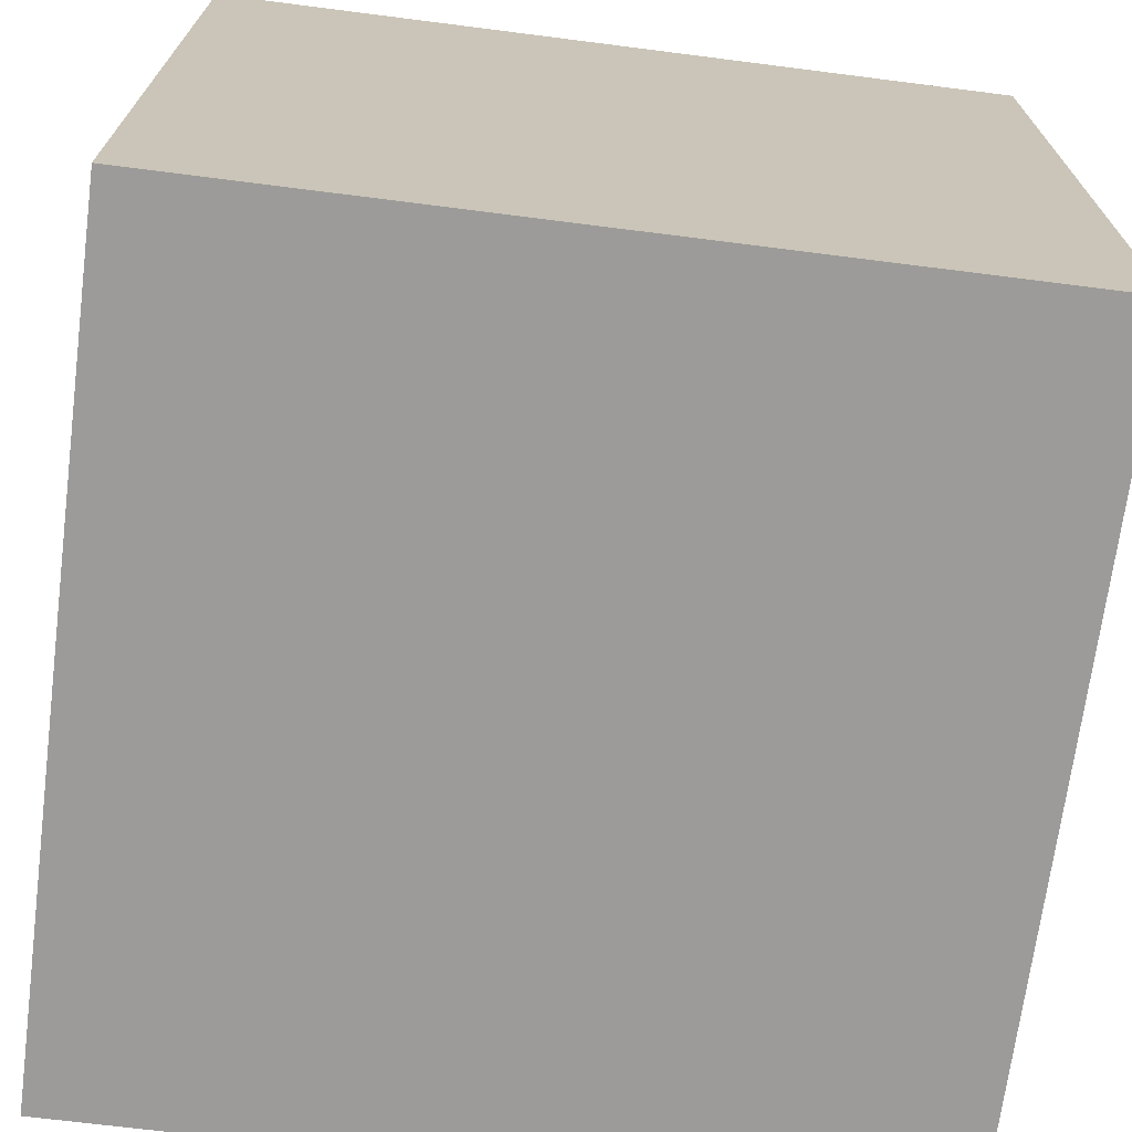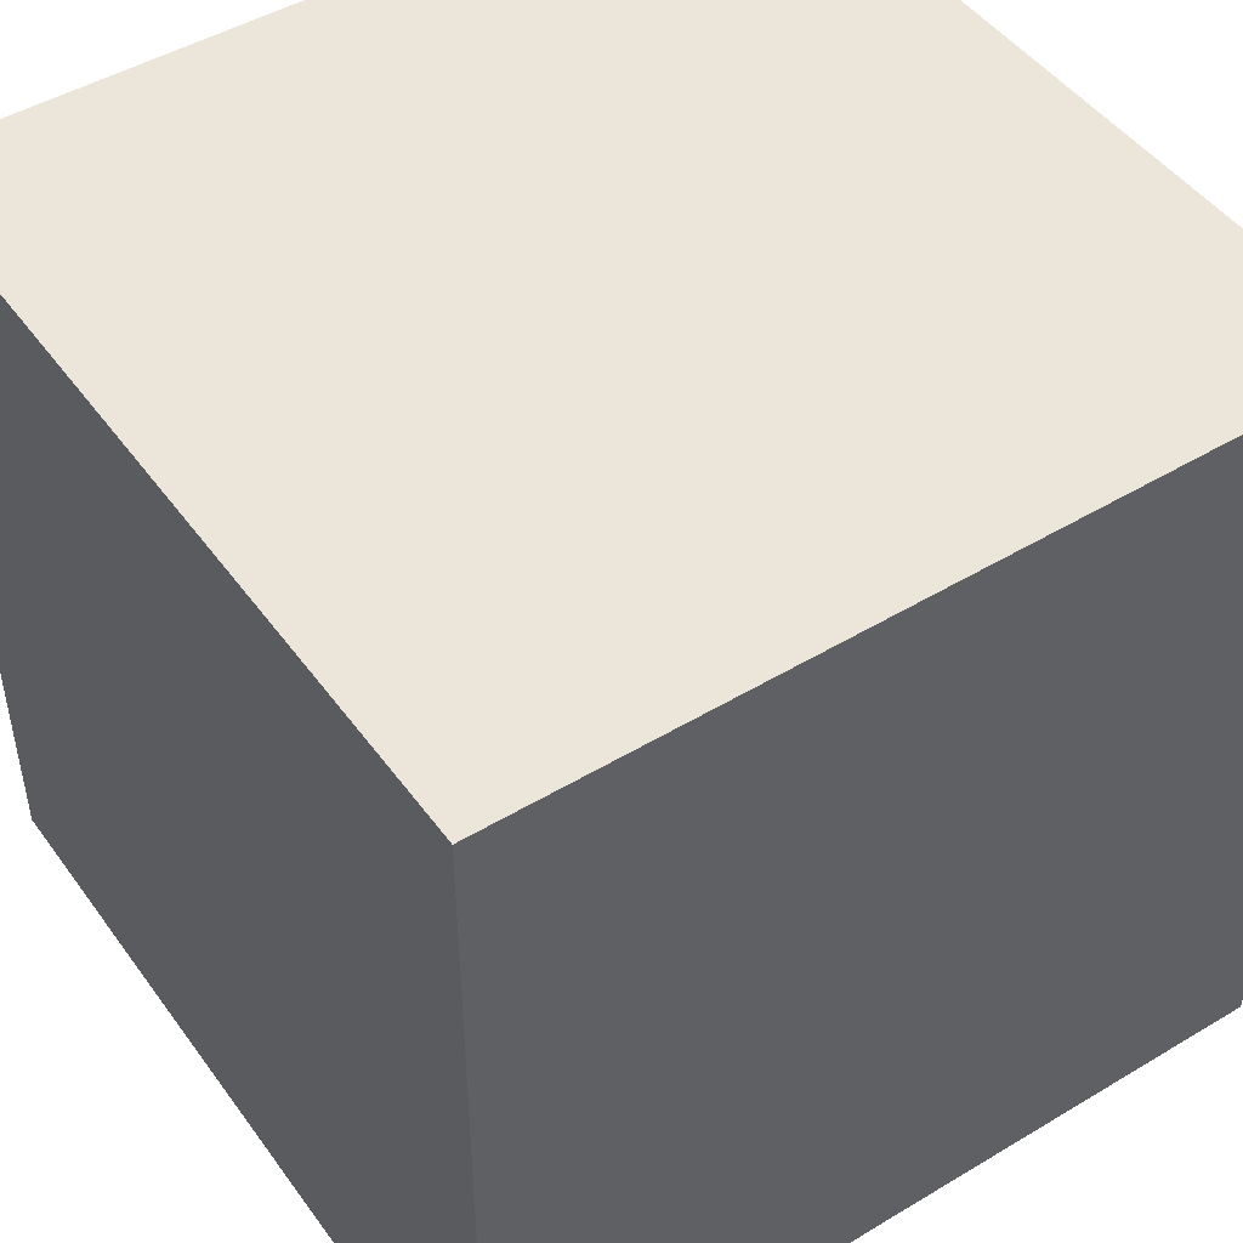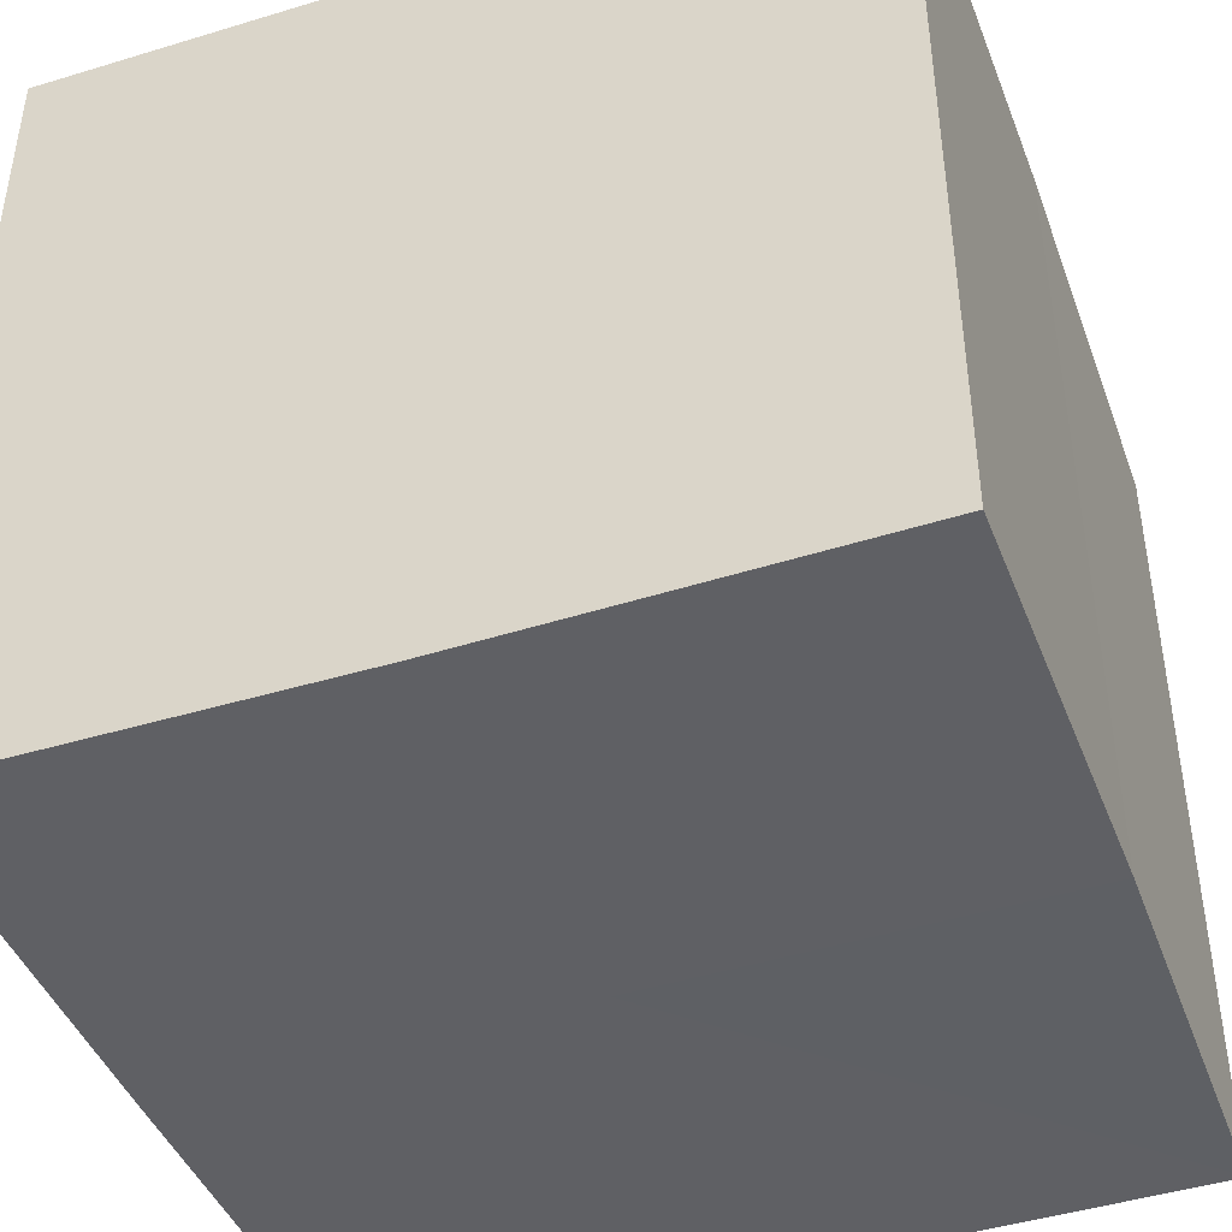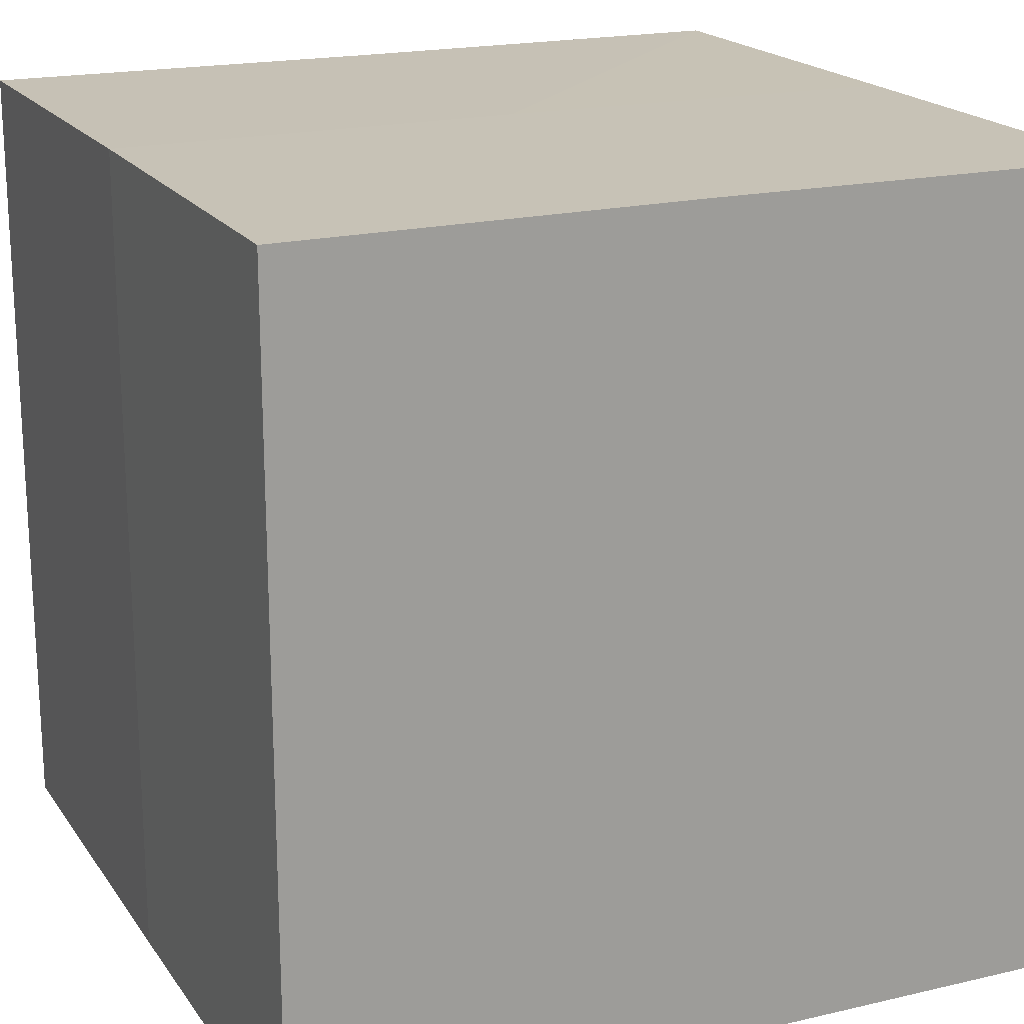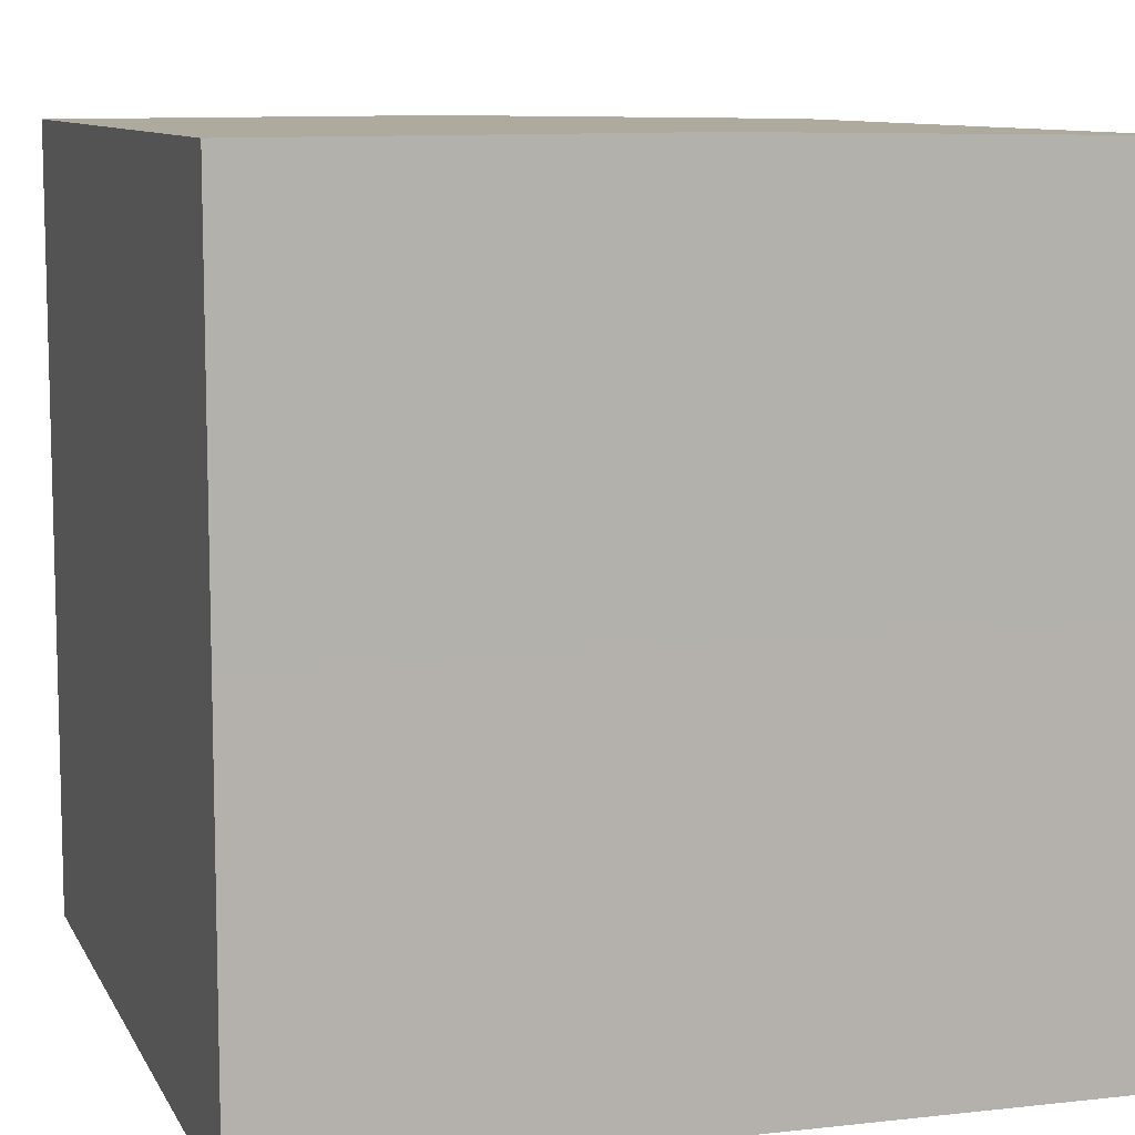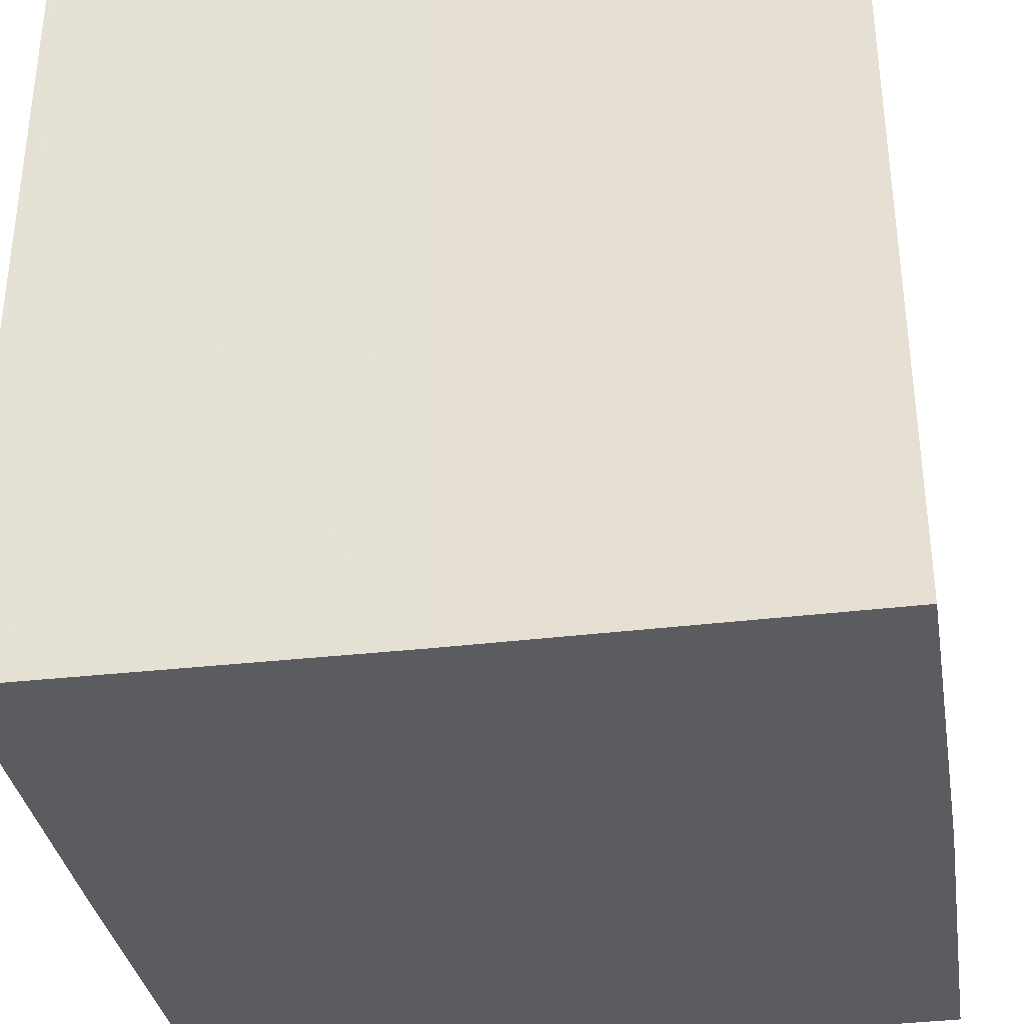
<metadata>
{"format":"obj","ext":"obj","renderer":"f3d","projection":"perspective","resolution":1024,"background":"white","views":[{"elev":-69.9,"azim":-97.4,"up":"+Y"},{"elev":47.7,"azim":146.0,"up":"+Y"},{"elev":-43.6,"azim":-69.8,"up":"+Z"},{"elev":19.1,"azim":-114.2,"up":"+Z"},{"elev":9.2,"azim":-18.0,"up":"+Y"},{"elev":-34.6,"azim":9.0,"up":"+Z"}]}
</metadata>
<code>
o 3784
v 2211 1881 14.11
v 2211 1881 14.11
v 2211 1881 14.13
v 2211 1881 14.11
v 2211 1881 14.13
v 2211 1881 14.11
v 2211 1881 14.13
v 2211 1881 14.11
v 2211 1881 14.13
v 2211 1881 14.11
v 2211 1881 14.11
v 2211 1881 14.11
v 2211 1881 14.11
v 2211 1881 14.11
v 2211 1881 14.11
v 2211 1881 14.11
v 2211 1881 14.11
v 2211 1881 14.13
v 2211 1881 14.13
v 2211 1881 14.13
v 2211 1881 14.13
v 2211 1881 14.13
v 2211 1881 14.11
v 2211 1881 14.13
v 2211 1881 14.11
v 2211 1881 14.11
v 2211 1881 14.11
v 2211 1881 14.11
v 2211 1881 14.13
v 2211 1881 14.11
v 2211 1881 14.11
v 2211 1881 14.11
v 2211 1881 14.13
v 2211 1881 14.11
v 2211 1881 14.11
v 2211 1881 14.13
v 2211 1881 14.11
v 2211 1881 14.13
v 2211 1881 14.11
v 2211 1881 14.13
v 2211 1881 14.13
v 2211 1881 14.13
v 2211 1881 14.13
v 2211 1881 14.13
v 2211 1881 14.13
v 2211 1881 14.13
v 2211 1881 14.13
v 2211 1881 14.13
v 2211 1881 14.13
v 2211 1881 14.13
f 1 2 3
f 4 1 5
f 5 6 7
f 7 8 9
f 10 8 11
f 10 12 8
f 10 11 13
f 10 14 12
f 10 13 15
f 10 16 14
f 10 15 17
f 10 17 16
f 18 14 19
f 20 13 21
f 22 23 18
f 24 25 20
f 26 27 22
f 27 28 29
f 30 31 24
f 31 32 33
f 34 35 36
f 35 37 38
f 36 39 40
f 40 17 41
f 42 43 44
f 42 45 43
f 42 44 46
f 42 47 45
f 42 46 48
f 42 49 47
f 42 48 50
f 42 50 49

</code>
